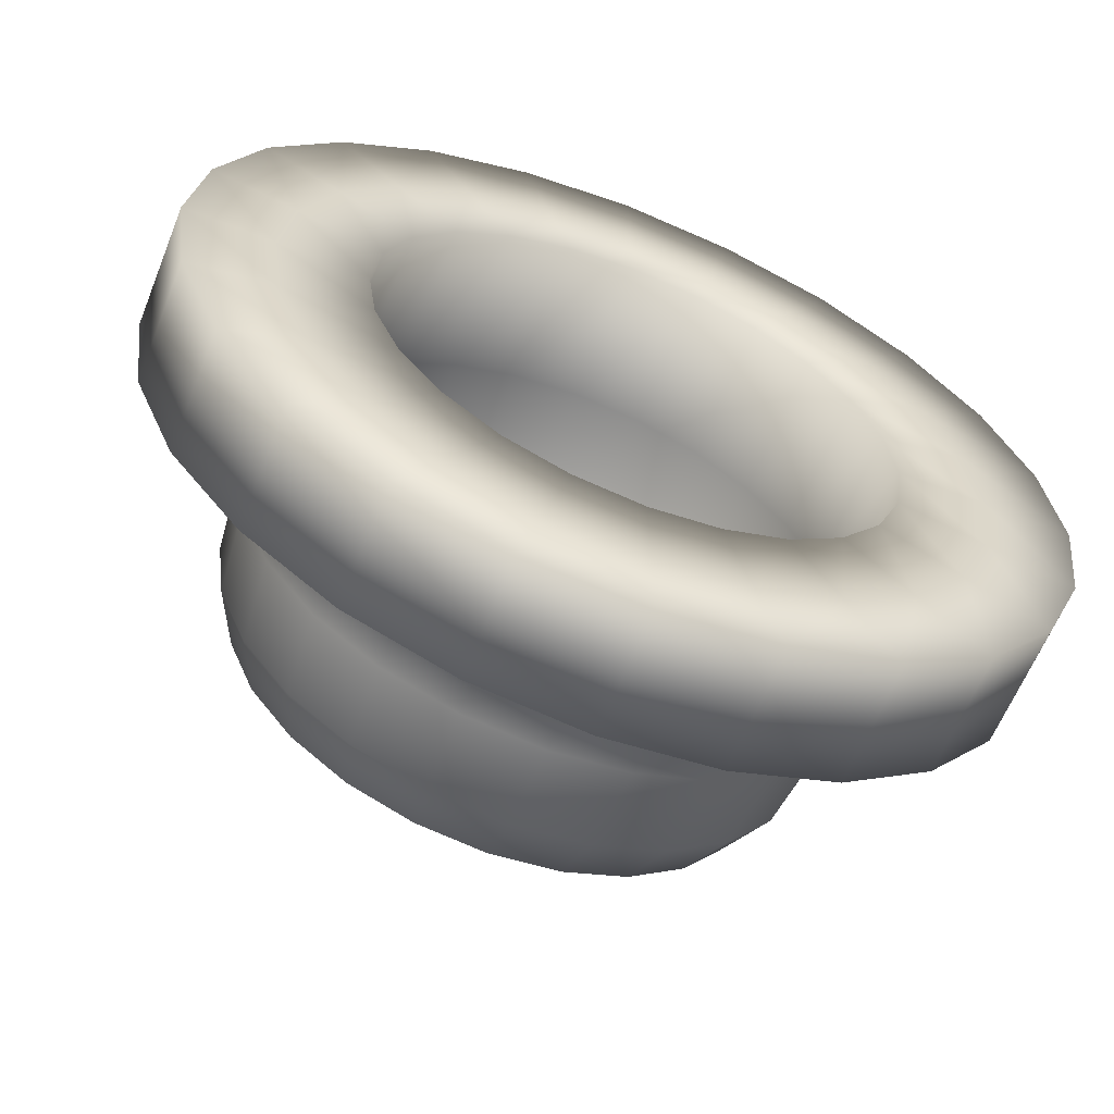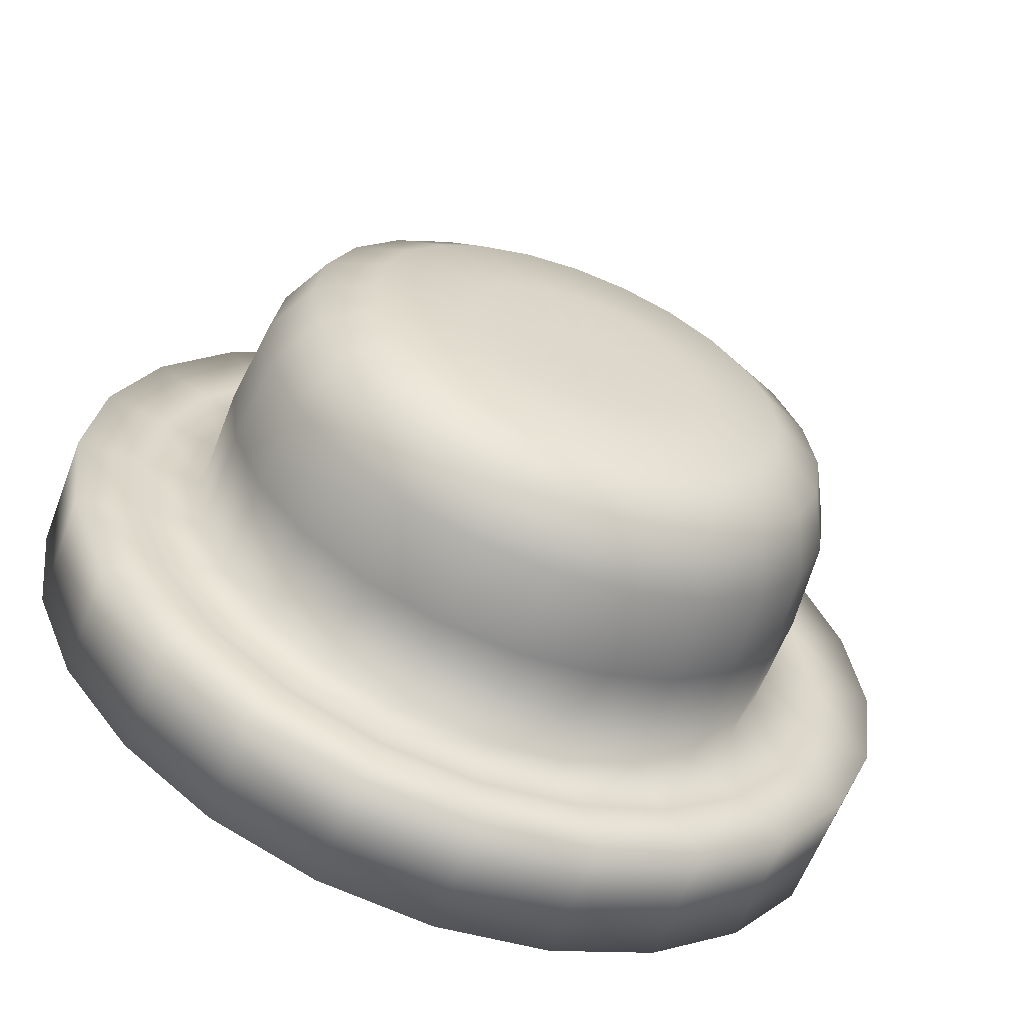
<metadata>
{"format":"obj","ext":"obj","renderer":"f3d","projection":"perspective","resolution":1024,"background":"white","views":[{"elev":-61.9,"azim":158.1,"up":"+Z"},{"elev":-61.1,"azim":-20.9,"up":"+Z"}]}
</metadata>
<code>
v  -883.1 -28.7 760.9
v  -884.6 -28.7 749.3
v  -883.3 -15.59 748.9
v  -881.7 -15.59 760.9
v  -889.1 -28.7 738.4
v  -887.9 -15.59 737.7
v  -887.9 0.0293 737.7
v  -883.3 0.0293 748.9
v  -881.7 0.0293 760.9
v  -896.2 -28.7 729.2
v  -895.2 -15.59 728.2
v  -905.5 -28.7 722
v  -904.8 -15.59 720.8
v  -904.8 0.0293 720.8
v  -895.2 0.0293 728.2
v  -916.4 -28.7 717.5
v  -916 -15.59 716.2
v  -928 -28.7 716
v  -928 -15.59 714.6
v  -928 0.0293 714.6
v  -916 0.0293 716.2
v  -939.6 -28.7 717.5
v  -940 -15.59 716.2
v  -950.5 -28.7 722
v  -951.2 -15.59 720.8
v  -951.2 0.0293 720.8
v  -940 0.0293 716.2
v  -959.7 -28.7 729.2
v  -960.7 -15.59 728.2
v  -966.9 -28.7 738.4
v  -968.1 -15.59 737.7
v  -968.1 0.0293 737.7
v  -960.7 0.0293 728.2
v  -971.4 -28.7 749.3
v  -972.7 -15.59 748.9
v  -972.9 -28.7 760.9
v  -974.3 -15.59 760.9
v  -974.3 0.0293 760.9
v  -972.7 0.0293 748.9
v  -971.4 -28.7 772.5
v  -972.7 -15.59 772.9
v  -966.9 -28.7 783.4
v  -968.1 -15.59 784.1
v  -968.1 0.0293 784.1
v  -972.7 0.0293 772.9
v  -959.7 -28.7 792.7
v  -960.7 -15.59 793.7
v  -950.5 -28.7 799.8
v  -951.2 -15.59 801
v  -951.2 0.0293 801
v  -960.7 0.0293 793.7
v  -939.6 -28.7 804.3
v  -940 -15.59 805.6
v  -928 -28.7 805.8
v  -928 -15.59 807.2
v  -928 0.0293 807.2
v  -940 0.0293 805.6
v  -916.4 -28.7 804.3
v  -916 -15.59 805.6
v  -905.5 -28.7 799.8
v  -904.8 -15.59 801
v  -904.8 0.0293 801
v  -916 0.0293 805.6
v  -896.2 -28.7 792.7
v  -895.2 -15.59 793.7
v  -889.1 -28.7 783.4
v  -887.9 -15.59 784.1
v  -887.9 0.0293 784.1
v  -895.2 0.0293 793.7
v  -884.6 -28.7 772.5
v  -883.3 -15.59 772.9
v  -883.3 0.0293 772.9
v  -861.9 0 760.9
v  -864.2 0 743.8
v  -864.2 9.081 743.8
v  -861.9 9.081 760.9
v  -870.8 0 727.9
v  -870.8 9.081 727.9
v  -870.8 18.16 727.9
v  -864.2 18.16 743.8
v  -861.9 18.16 760.9
v  -881.3 0 714.2
v  -881.3 9.081 714.2
v  -895 0 703.7
v  -895 9.081 703.7
v  -895 18.16 703.7
v  -881.3 18.16 714.2
v  -910.9 0 697.1
v  -910.9 9.081 697.1
v  -928 0 694.8
v  -928 9.081 694.8
v  -928 18.16 694.8
v  -910.9 18.16 697.1
v  -945.1 0 697.1
v  -945.1 9.081 697.1
v  -961 0 703.7
v  -961 9.081 703.7
v  -961 18.16 703.7
v  -945.1 18.16 697.1
v  -974.7 0 714.2
v  -974.7 9.081 714.2
v  -985.2 0 727.9
v  -985.2 9.081 727.9
v  -985.2 18.16 727.9
v  -974.7 18.16 714.2
v  -991.8 0 743.8
v  -991.8 9.081 743.8
v  -994.1 0 760.9
v  -994.1 9.081 760.9
v  -994.1 18.16 760.9
v  -991.8 18.16 743.8
v  -991.8 0 778
v  -991.8 9.081 778
v  -985.2 0 793.9
v  -985.2 9.081 793.9
v  -985.2 18.16 793.9
v  -991.8 18.16 778
v  -974.7 0 807.6
v  -974.7 9.081 807.6
v  -961 0 818.1
v  -961 9.081 818.1
v  -961 18.16 818.1
v  -974.7 18.16 807.6
v  -945.1 0 824.7
v  -945.1 9.081 824.7
v  -928 0 827
v  -928 9.081 827
v  -928 18.16 827
v  -945.1 18.16 824.7
v  -910.9 0 824.7
v  -910.9 9.081 824.7
v  -895 0 818.1
v  -895 9.081 818.1
v  -895 18.16 818.1
v  -910.9 18.16 824.7
v  -881.3 0 807.6
v  -881.3 9.081 807.6
v  -870.8 0 793.9
v  -870.8 9.081 793.9
v  -870.8 18.16 793.9
v  -881.3 18.16 807.6
v  -864.2 0 778
v  -864.2 9.081 778
v  -864.2 18.16 778
v  -942.5 0.0146 815.2
v  -928 0.0146 817.1
v  -956.1 0.0146 809.6
v  -913.5 0.0146 815.2
v  -899.9 0.0146 809.6
v  -967.7 0.0146 800.6
v  -976.7 0.0146 789
v  -982.2 0.0146 775.4
v  -984.2 0.0146 760.9
v  -982.2 0.0146 746.4
v  -976.7 0.0146 732.8
v  -967.7 0.0146 721.2
v  -956.1 0.0146 712.2
v  -942.5 0.0146 706.7
v  -928 0.0146 704.7
v  -913.5 0.0146 706.7
v  -899.9 0.0146 712.2
v  -888.3 0.0146 721.2
v  -879.3 0.0146 732.8
v  -873.7 0.0146 746.4
v  -871.8 0.0146 760.9
v  -873.7 0.0146 775.4
v  -879.3 0.0146 789
v  -888.3 0.0146 800.6
v  -888.7 -36.8 750.4
v  -892.7 -36.8 740.5
v  -887.3 -36.8 760.9
v  -895.8 -41 760.9
v  -896.9 -41 752.6
v  -900.1 -41 744.8
v  -899.2 -36.8 732.1
v  -907.6 -36.8 725.6
v  -905.3 -41 738.2
v  -911.9 -41 733.1
v  -917.5 -36.8 721.6
v  -928 -36.8 720.2
v  -919.7 -41 729.9
v  -928 -41 728.7
v  -938.5 -36.8 721.6
v  -948.4 -36.8 725.6
v  -936.3 -41 729.9
v  -944.1 -41 733.1
v  -956.8 -36.8 732.1
v  -963.3 -36.8 740.5
v  -950.7 -41 738.2
v  -955.8 -41 744.8
v  -967.3 -36.8 750.4
v  -968.7 -36.8 760.9
v  -959 -41 752.6
v  -960.2 -41 760.9
v  -967.3 -36.8 771.4
v  -963.3 -36.8 781.3
v  -959 -41 769.2
v  -955.8 -41 777
v  -956.8 -36.8 789.7
v  -948.4 -36.8 796.2
v  -950.7 -41 783.6
v  -944.1 -41 788.8
v  -938.5 -36.8 800.2
v  -928 -36.8 801.6
v  -936.3 -41 792
v  -928 -41 793.1
v  -917.5 -36.8 800.2
v  -907.6 -36.8 796.2
v  -919.7 -41 792
v  -911.9 -41 788.8
v  -899.2 -36.8 789.7
v  -892.7 -36.8 781.3
v  -905.3 -41 783.6
v  -900.1 -41 777
v  -888.7 -36.8 771.4
v  -896.9 -41 769.2
v  -877.1 18.16 747.3
v  -875.3 18.16 760.9
v  -882.3 18.16 734.5
v  -893.9 18.16 741.2
v  -890 18.16 750.7
v  -888.6 18.16 760.9
v  -890.7 18.16 723.6
v  -901.6 18.16 715.2
v  -908.3 18.16 726.8
v  -900.2 18.16 733.1
v  -914.4 18.16 710
v  -928 18.16 708.2
v  -928 18.16 721.5
v  -917.8 18.16 722.9
v  -941.6 18.16 710
v  -954.4 18.16 715.2
v  -947.7 18.16 726.8
v  -938.2 18.16 722.9
v  -965.3 18.16 723.6
v  -973.7 18.16 734.5
v  -962.1 18.16 741.2
v  -955.8 18.16 733.1
v  -978.9 18.16 747.3
v  -980.7 18.16 760.9
v  -967.4 18.16 760.9
v  -966 18.16 750.7
v  -978.9 18.16 774.5
v  -973.7 18.16 787.3
v  -962.1 18.16 780.6
v  -966 18.16 771.1
v  -965.3 18.16 798.2
v  -954.4 18.16 806.6
v  -947.7 18.16 795
v  -955.8 18.16 788.7
v  -941.6 18.16 811.8
v  -928 18.16 813.6
v  -928 18.16 800.3
v  -938.2 18.16 798.9
v  -914.4 18.16 811.8
v  -901.6 18.16 806.6
v  -908.3 18.16 795
v  -917.8 18.16 798.9
v  -890.7 18.16 798.2
v  -882.3 18.16 787.3
v  -893.9 18.16 780.6
v  -900.2 18.16 788.7
v  -877.1 18.16 774.5
v  -890 18.16 771.1
v  -910.9 -42.39 756.3
v  -912.7 -42.39 752.1
v  -910.3 -42.39 760.9
v  -920 -42.39 760.9
v  -923.6 -42.39 759.7
v  -921.1 -42.39 756.9
v  -915.5 -42.39 748.4
v  -919.2 -42.39 745.6
v  -924.8 -42.39 757.7
v  -924 -42.39 754
v  -923.4 -42.39 743.9
v  -928 -42.39 743.2
v  -926.8 -42.39 756.5
v  -928 -42.39 753
v  -932.6 -42.39 743.9
v  -936.8 -42.39 745.6
v  -929.2 -42.39 756.5
v  -932 -42.39 754
v  -940.5 -42.39 748.4
v  -943.3 -42.39 752.1
v  -931.2 -42.39 757.7
v  -934.9 -42.39 756.9
v  -945 -42.39 756.3
v  -945.7 -42.39 760.9
v  -932.4 -42.39 759.7
v  -935.9 -42.39 760.9
v  -945 -42.39 765.5
v  -943.3 -42.39 769.7
v  -932.4 -42.39 762.1
v  -934.9 -42.39 764.9
v  -940.5 -42.39 773.4
v  -936.8 -42.39 776.2
v  -931.2 -42.39 764.1
v  -932 -42.39 767.8
v  -932.6 -42.39 778
v  -928 -42.39 778.6
v  -929.2 -42.39 765.3
v  -928 -42.39 768.9
v  -923.4 -42.39 778
v  -919.2 -42.39 776.2
v  -926.8 -42.39 765.3
v  -924 -42.39 767.8
v  -915.5 -42.39 773.4
v  -912.7 -42.39 769.7
v  -924.8 -42.39 764.1
v  -921.1 -42.39 764.9
v  -910.9 -42.39 765.5
v  -923.6 -42.39 762.1
v  -928 -42.39 760.9
v  -890 -4.196 750.7
v  -888.6 -4.196 760.9
v  -893.9 -4.196 741.2
v  -894.4 -20.96 741.5
v  -890.6 -20.96 750.9
v  -889.2 -20.96 760.9
v  -900.2 -4.196 733.1
v  -908.3 -4.196 726.8
v  -908.6 -20.96 727.4
v  -900.6 -20.96 733.5
v  -917.8 -4.196 722.9
v  -928 -4.196 721.5
v  -928 -20.96 722.2
v  -918 -20.96 723.5
v  -938.2 -4.196 722.9
v  -947.7 -4.196 726.8
v  -947.4 -20.96 727.4
v  -938 -20.96 723.5
v  -955.8 -4.196 733.1
v  -962.1 -4.196 741.2
v  -961.5 -20.96 741.5
v  -955.4 -20.96 733.5
v  -966 -4.196 750.7
v  -967.4 -4.196 760.9
v  -966.7 -20.96 760.9
v  -965.4 -20.96 750.9
v  -966 -4.196 771.1
v  -962.1 -4.196 780.6
v  -961.5 -20.96 780.3
v  -965.4 -20.96 770.9
v  -955.8 -4.196 788.7
v  -947.7 -4.196 795
v  -947.4 -20.96 794.5
v  -955.4 -20.96 788.3
v  -938.2 -4.196 798.9
v  -928 -4.196 800.3
v  -928 -20.96 799.7
v  -938 -20.96 798.3
v  -917.8 -4.196 798.9
v  -908.3 -4.196 795
v  -908.6 -20.96 794.5
v  -918 -20.96 798.3
v  -900.2 -4.196 788.7
v  -893.9 -4.196 780.6
v  -894.4 -20.96 780.3
v  -900.6 -20.96 788.3
v  -890 -4.196 771.1
v  -890.6 -20.96 770.9
v  -892.5 -26.55 751.4
v  -891.2 -26.55 760.9
v  -896.1 -26.55 742.5
v  -900.7 -26.55 745.2
v  -897.6 -26.55 752.8
v  -896.5 -26.55 760.9
v  -902 -26.55 734.9
v  -909.6 -26.55 729
v  -912.2 -26.55 733.6
v  -905.7 -26.55 738.7
v  -918.5 -26.55 725.4
v  -928 -26.55 724.1
v  -928 -26.55 729.4
v  -919.8 -26.55 730.5
v  -937.5 -26.55 725.4
v  -946.4 -26.55 729
v  -943.7 -26.55 733.6
v  -936.1 -26.55 730.5
v  -954 -26.55 734.9
v  -959.9 -26.55 742.5
v  -955.3 -26.55 745.2
v  -950.2 -26.55 738.7
v  -963.5 -26.55 751.4
v  -964.8 -26.55 760.9
v  -959.5 -26.55 760.9
v  -958.4 -26.55 752.8
v  -963.5 -26.55 770.4
v  -959.9 -26.55 779.3
v  -955.3 -26.55 776.7
v  -958.4 -26.55 769.1
v  -954 -26.55 786.9
v  -946.4 -26.55 792.8
v  -943.7 -26.55 788.2
v  -950.2 -26.55 783.2
v  -937.5 -26.55 796.4
v  -928 -26.55 797.7
v  -928 -26.55 792.4
v  -936.1 -26.55 791.3
v  -918.5 -26.55 796.4
v  -909.6 -26.55 792.8
v  -912.2 -26.55 788.2
v  -919.8 -26.55 791.3
v  -902 -26.55 786.9
v  -896.1 -26.55 779.3
v  -900.7 -26.55 776.7
v  -905.7 -26.55 783.2
v  -892.5 -26.55 770.4
v  -897.6 -26.55 769.1
v  -917.4 -26.55 754.8
v  -921.8 -26.55 754.7
v  -928 -26.55 760.9
v  -919.6 -26.55 758.6
v  -921.9 -26.55 750.3
v  -925.7 -26.55 752.5
v  -928 -26.55 748.7
v  -930.3 -26.55 752.5
v  -934.1 -26.55 750.3
v  -934.2 -26.55 754.7
v  -938.6 -26.55 754.8
v  -936.4 -26.55 758.6
v  -940.2 -26.55 760.9
v  -936.4 -26.55 763.2
v  -938.6 -26.55 767
v  -934.2 -26.55 767.1
v  -934.1 -26.55 771.5
v  -930.3 -26.55 769.3
v  -928 -26.55 773.2
v  -925.7 -26.55 769.3
v  -921.9 -26.55 771.5
v  -921.8 -26.55 767.1
v  -917.4 -26.55 767
v  -919.6 -26.55 763.2
v  -915.7 -26.55 760.9
v  -910.1 -26.55 750.6
v  -908 -26.55 755.6
v  -907.3 -26.55 760.9
v  -917.6 -26.55 743
v  -913.4 -26.55 746.3
v  -928 -26.55 740.2
v  -922.6 -26.55 740.9
v  -938.3 -26.55 743
v  -933.3 -26.55 740.9
v  -945.9 -26.55 750.6
v  -942.6 -26.55 746.3
v  -948.7 -26.55 760.9
v  -948 -26.55 755.6
v  -945.9 -26.55 771.3
v  -948 -26.55 766.3
v  -938.3 -26.55 778.8
v  -942.6 -26.55 775.5
v  -928 -26.55 781.6
v  -933.3 -26.55 780.9
v  -917.6 -26.55 778.8
v  -922.6 -26.55 780.9
v  -910.1 -26.55 771.3
v  -913.4 -26.55 775.5
v  -908 -26.55 766.3
o Cylinder002
g Cylinder002
f 1 2 3 4
f 2 5 6 3
f 7 8 3 6
f 8 9 4 3
f 5 10 11 6
f 10 12 13 11
f 14 15 11 13
f 15 7 6 11
f 12 16 17 13
f 16 18 19 17
f 20 21 17 19
f 21 14 13 17
f 18 22 23 19
f 22 24 25 23
f 26 27 23 25
f 27 20 19 23
f 24 28 29 25
f 28 30 31 29
f 32 33 29 31
f 33 26 25 29
f 30 34 35 31
f 34 36 37 35
f 38 39 35 37
f 39 32 31 35
f 36 40 41 37
f 40 42 43 41
f 44 45 41 43
f 45 38 37 41
f 42 46 47 43
f 46 48 49 47
f 50 51 47 49
f 51 44 43 47
f 48 52 53 49
f 52 54 55 53
f 56 57 53 55
f 57 50 49 53
f 54 58 59 55
f 58 60 61 59
f 62 63 59 61
f 63 56 55 59
f 60 64 65 61
f 64 66 67 65
f 68 69 65 67
f 69 62 61 65
f 66 70 71 67
f 70 1 4 71
f 9 72 71 4
f 72 68 67 71
f 73 74 75 76
f 74 77 78 75
f 79 80 75 78
f 80 81 76 75
f 77 82 83 78
f 82 84 85 83
f 86 87 83 85
f 87 79 78 83
f 84 88 89 85
f 88 90 91 89
f 92 93 89 91
f 93 86 85 89
f 90 94 95 91
f 94 96 97 95
f 98 99 95 97
f 99 92 91 95
f 96 100 101 97
f 100 102 103 101
f 104 105 101 103
f 105 98 97 101
f 102 106 107 103
f 106 108 109 107
f 110 111 107 109
f 111 104 103 107
f 108 112 113 109
f 112 114 115 113
f 116 117 113 115
f 117 110 109 113
f 114 118 119 115
f 118 120 121 119
f 122 123 119 121
f 123 116 115 119
f 120 124 125 121
f 124 126 127 125
f 128 129 125 127
f 129 122 121 125
f 126 130 131 127
f 130 132 133 131
f 134 135 131 133
f 135 128 127 131
f 132 136 137 133
f 136 138 139 137
f 140 141 137 139
f 141 134 133 137
f 138 142 143 139
f 142 73 76 143
f 81 144 143 76
f 144 140 139 143
f 126 124 145 146
f 124 120 147 145
f 50 57 145 147
f 57 56 146 145
f 132 130 148 149
f 130 126 146 148
f 56 63 148 146
f 63 62 149 148
f 120 118 150 147
f 118 114 151 150
f 44 51 150 151
f 51 50 147 150
f 114 112 152 151
f 112 108 153 152
f 38 45 152 153
f 45 44 151 152
f 108 106 154 153
f 106 102 155 154
f 32 39 154 155
f 39 38 153 154
f 102 100 156 155
f 100 96 157 156
f 26 33 156 157
f 33 32 155 156
f 96 94 158 157
f 94 90 159 158
f 20 27 158 159
f 27 26 157 158
f 90 88 160 159
f 88 84 161 160
f 14 21 160 161
f 21 20 159 160
f 84 82 162 161
f 82 77 163 162
f 7 15 162 163
f 15 14 161 162
f 77 74 164 163
f 74 73 165 164
f 9 8 164 165
f 8 7 163 164
f 73 142 166 165
f 142 138 167 166
f 68 72 166 167
f 72 9 165 166
f 138 136 168 167
f 136 132 149 168
f 62 69 168 149
f 69 68 167 168
f 5 2 169 170
f 2 1 171 169
f 172 173 169 171
f 173 174 170 169
f 12 10 175 176
f 10 5 170 175
f 174 177 175 170
f 177 178 176 175
f 18 16 179 180
f 16 12 176 179
f 178 181 179 176
f 181 182 180 179
f 24 22 183 184
f 22 18 180 183
f 182 185 183 180
f 185 186 184 183
f 30 28 187 188
f 28 24 184 187
f 186 189 187 184
f 189 190 188 187
f 36 34 191 192
f 34 30 188 191
f 190 193 191 188
f 193 194 192 191
f 42 40 195 196
f 40 36 192 195
f 194 197 195 192
f 197 198 196 195
f 48 46 199 200
f 46 42 196 199
f 198 201 199 196
f 201 202 200 199
f 54 52 203 204
f 52 48 200 203
f 202 205 203 200
f 205 206 204 203
f 60 58 207 208
f 58 54 204 207
f 206 209 207 204
f 209 210 208 207
f 66 64 211 212
f 64 60 208 211
f 210 213 211 208
f 213 214 212 211
f 1 70 215 171
f 70 66 212 215
f 214 216 215 212
f 216 172 171 215
f 81 80 217 218
f 80 79 219 217
f 220 221 217 219
f 221 222 218 217
f 79 87 223 219
f 87 86 224 223
f 225 226 223 224
f 226 220 219 223
f 86 93 227 224
f 93 92 228 227
f 229 230 227 228
f 230 225 224 227
f 92 99 231 228
f 99 98 232 231
f 233 234 231 232
f 234 229 228 231
f 98 105 235 232
f 105 104 236 235
f 237 238 235 236
f 238 233 232 235
f 104 111 239 236
f 111 110 240 239
f 241 242 239 240
f 242 237 236 239
f 110 117 243 240
f 117 116 244 243
f 245 246 243 244
f 246 241 240 243
f 116 123 247 244
f 123 122 248 247
f 249 250 247 248
f 250 245 244 247
f 122 129 251 248
f 129 128 252 251
f 253 254 251 252
f 254 249 248 251
f 128 135 255 252
f 135 134 256 255
f 257 258 255 256
f 258 253 252 255
f 134 141 259 256
f 141 140 260 259
f 261 262 259 260
f 262 257 256 259
f 140 144 263 260
f 144 81 218 263
f 222 264 263 218
f 264 261 260 263
f 174 173 265 266
f 173 172 267 265
f 268 269 265 267
f 269 270 266 265
f 178 177 271 272
f 177 174 266 271
f 270 273 271 266
f 273 274 272 271
f 182 181 275 276
f 181 178 272 275
f 274 277 275 272
f 277 278 276 275
f 186 185 279 280
f 185 182 276 279
f 278 281 279 276
f 281 282 280 279
f 190 189 283 284
f 189 186 280 283
f 282 285 283 280
f 285 286 284 283
f 194 193 287 288
f 193 190 284 287
f 286 289 287 284
f 289 290 288 287
f 198 197 291 292
f 197 194 288 291
f 290 293 291 288
f 293 294 292 291
f 202 201 295 296
f 201 198 292 295
f 294 297 295 292
f 297 298 296 295
f 206 205 299 300
f 205 202 296 299
f 298 301 299 296
f 301 302 300 299
f 210 209 303 304
f 209 206 300 303
f 302 305 303 300
f 305 306 304 303
f 214 213 307 308
f 213 210 304 307
f 306 309 307 304
f 309 310 308 307
f 172 216 311 267
f 216 214 308 311
f 310 312 311 308
f 312 268 267 311
f 268 312 313 269
f 312 310 309 313
f 306 305 313 309
f 305 302 301 313
f 298 297 313 301
f 297 294 293 313
f 290 289 313 293
f 289 286 285 313
f 282 281 313 285
f 281 278 277 313
f 274 273 313 277
f 273 270 269 313
f 222 221 314 315
f 221 220 316 314
f 317 318 314 316
f 318 319 315 314
f 220 226 320 316
f 226 225 321 320
f 322 323 320 321
f 323 317 316 320
f 225 230 324 321
f 230 229 325 324
f 326 327 324 325
f 327 322 321 324
f 229 234 328 325
f 234 233 329 328
f 330 331 328 329
f 331 326 325 328
f 233 238 332 329
f 238 237 333 332
f 334 335 332 333
f 335 330 329 332
f 237 242 336 333
f 242 241 337 336
f 338 339 336 337
f 339 334 333 336
f 241 246 340 337
f 246 245 341 340
f 342 343 340 341
f 343 338 337 340
f 245 250 344 341
f 250 249 345 344
f 346 347 344 345
f 347 342 341 344
f 249 254 348 345
f 254 253 349 348
f 350 351 348 349
f 351 346 345 348
f 253 258 352 349
f 258 257 353 352
f 354 355 352 353
f 355 350 349 352
f 257 262 356 353
f 262 261 357 356
f 358 359 356 357
f 359 354 353 356
f 261 264 360 357
f 264 222 315 360
f 319 361 360 315
f 361 358 357 360
f 319 318 362 363
f 318 317 364 362
f 365 366 362 364
f 366 367 363 362
f 317 323 368 364
f 323 322 369 368
f 370 371 368 369
f 371 365 364 368
f 322 327 372 369
f 327 326 373 372
f 374 375 372 373
f 375 370 369 372
f 326 331 376 373
f 331 330 377 376
f 378 379 376 377
f 379 374 373 376
f 330 335 380 377
f 335 334 381 380
f 382 383 380 381
f 383 378 377 380
f 334 339 384 381
f 339 338 385 384
f 386 387 384 385
f 387 382 381 384
f 338 343 388 385
f 343 342 389 388
f 390 391 388 389
f 391 386 385 388
f 342 347 392 389
f 347 346 393 392
f 394 395 392 393
f 395 390 389 392
f 346 351 396 393
f 351 350 397 396
f 398 399 396 397
f 399 394 393 396
f 350 355 400 397
f 355 354 401 400
f 402 403 400 401
f 403 398 397 400
f 354 359 404 401
f 359 358 405 404
f 406 407 404 405
f 407 402 401 404
f 358 361 408 405
f 361 319 363 408
f 367 409 408 363
f 409 406 405 408
f 410 411 412 413
f 411 414 415 412
f 416 417 412 415
f 417 418 419 412
f 420 421 412 419
f 421 422 423 412
f 424 425 412 423
f 425 426 427 412
f 428 429 412 427
f 429 430 431 412
f 432 433 412 431
f 433 434 413 412
f 365 435 436 366
f 435 410 413 436
f 434 437 436 413
f 437 367 366 436
f 370 438 439 371
f 438 414 411 439
f 410 435 439 411
f 435 365 371 439
f 374 440 441 375
f 440 416 415 441
f 414 438 441 415
f 438 370 375 441
f 378 442 443 379
f 442 418 417 443
f 416 440 443 417
f 440 374 379 443
f 382 444 445 383
f 444 420 419 445
f 418 442 445 419
f 442 378 383 445
f 386 446 447 387
f 446 422 421 447
f 420 444 447 421
f 444 382 387 447
f 390 448 449 391
f 448 424 423 449
f 422 446 449 423
f 446 386 391 449
f 394 450 451 395
f 450 426 425 451
f 424 448 451 425
f 448 390 395 451
f 398 452 453 399
f 452 428 427 453
f 426 450 453 427
f 450 394 399 453
f 402 454 455 403
f 454 430 429 455
f 428 452 455 429
f 452 398 403 455
f 406 456 457 407
f 456 432 431 457
f 430 454 457 431
f 454 402 407 457
f 367 437 458 409
f 437 434 433 458
f 432 456 458 433
f 456 406 409 458

</code>
